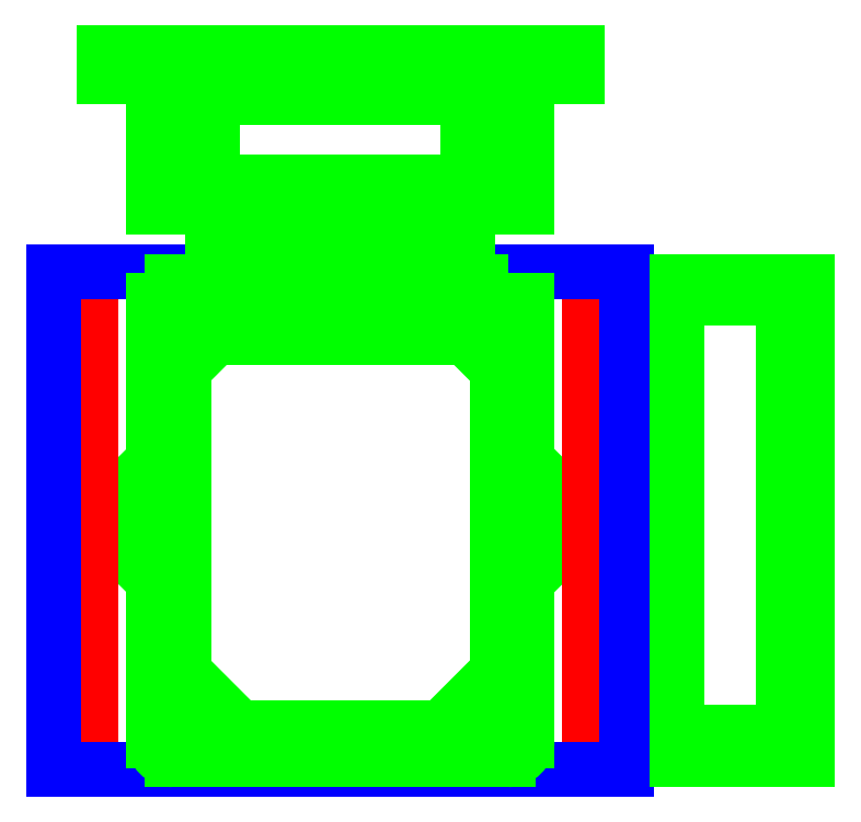
<metadata>
{"format":"dxf","ext":"dxf","renderer":"ezdxf+matplotlib","layout":"modelspace","background":"white","min_lineweight":24,"dpi":150}
</metadata>
<code>
0
SECTION
2
ENTITIES
0
LINE
8
1
10
1.594
20
0.2325
30
0
11
1.594
21
-0.6685
31
0
0
LINE
8
1
10
4.156
20
0.2325
30
0
11
4.156
21
-0.6685
31
0
0
LINE
8
1
10
4.75
20
-4.716
30
0
11
4.75
21
-3.212
31
0
0
LINE
8
1
10
4.29
20
-0.2365
30
0
11
1.46
21
-0.2365
31
0
0
CIRCLE
8
1
10
1.477
20
-0.5782
30
0
40
0.0665
0
CIRCLE
8
1
10
4.273
20
-0.5782
30
0
40
0.0665
0
CIRCLE
8
1
10
1.477
20
-4.422
30
0
40
0.0665
0
ARC
8
1
10
1.45
20
-0.575
30
0
40
0.15
50
90
51
180
0
LINE
8
1
10
1.45
20
-0.425
30
0
11
4.3
21
-0.425
31
0
0
ARC
8
1
10
4.3
20
-0.575
30
0
40
0.15
50
0
51
90
0
LINE
8
1
10
4.45
20
-0.575
30
0
11
4.45
21
-4.425
31
0
0
ARC
8
1
10
4.3
20
-4.425
30
0
40
0.15
50
-90
51
0
0
LINE
8
1
10
4.3
20
-4.575
30
0
11
1.45
21
-4.575
31
0
0
LINE
8
1
10
1.3
20
-4.425
30
0
11
1.3
21
-0.575
31
0
0
ARC
8
1
10
1.45
20
-4.425
30
0
40
0.15
50
180
51
270
0
CIRCLE
8
1
10
4.273
20
-4.422
30
0
40
0.0665
0
ARC
8
1
10
0.75
20
-1.793
30
0
40
0.25
50
-45
51
0
0
LINE
8
1
10
0.9268
20
-1.97
30
0
11
0.5732
21
-2.323
31
0
0
ARC
8
1
10
0.75
20
-2.5
30
0
40
0.25
50
135
51
180
0
ARC
8
1
10
0.75
20
-3.207
30
0
40
0.25
50
0
51
45
0
LINE
8
1
10
0.9268
20
-3.03
30
0
11
0.5732
21
-2.677
31
0
0
ARC
8
1
10
0.75
20
-2.5
30
0
40
0.25
50
180
51
225
0
ARC
8
1
10
5
20
-1.793
30
0
40
0.25
50
180
51
225
0
LINE
8
1
10
4.823
20
-1.97
30
0
11
5.177
21
-2.323
31
0
0
ARC
8
1
10
5
20
-2.5
30
0
40
0.25
50
0
51
45
0
LINE
8
1
10
4.823
20
-3.03
30
0
11
5.177
21
-2.677
31
0
0
ARC
8
1
10
5
20
-2.5
30
0
40
0.25
50
-45
51
0
0
CIRCLE
8
1
10
0.75
20
-2.5
30
0
40
0.1325
0
CIRCLE
8
1
10
5
20
-2.5
30
0
40
0.1325
0
ARC
8
1
10
5
20
-3.207
30
0
40
0.25
50
135
51
180
0
LINE
8
1
10
1
20
-0.289
30
0
11
1
21
-1.793
31
0
0
ARC
8
1
10
1.188
20
-0.289
30
0
40
0.1875
50
90
51
180
0
LINE
8
1
10
4.562
20
-0.1015
30
0
11
2.875
21
-0.1015
31
0
0
LINE
8
1
10
4.75
20
-0.289
30
0
11
4.75
21
-1.793
31
0
0
ARC
8
1
10
4.562
20
-0.289
30
0
40
0.1875
50
0
51
90
0
LINE
8
1
10
1.188
20
-4.899
30
0
11
4.562
21
-4.899
31
0
0
LINE
8
1
10
1
20
-4.711
30
0
11
1
21
-3.207
31
0
0
ARC
8
1
10
1.188
20
-4.711
30
0
40
0.1875
50
180
51
270
0
CIRCLE
8
1
10
1.188
20
-0.289
30
0
40
0.083
0
CIRCLE
8
1
10
4.562
20
-0.289
30
0
40
0.083
0
CIRCLE
8
1
10
4.562
20
-4.711
30
0
40
0.083
0
CIRCLE
8
1
10
1.188
20
-4.711
30
0
40
0.083
0
CIRCLE
8
1
10
1.188
20
-0.289
30
0
40
0.068
0
CIRCLE
8
1
10
4.562
20
-0.289
30
0
40
0.068
0
CIRCLE
8
1
10
4.562
20
-4.711
30
0
40
0.068
0
CIRCLE
8
1
10
1.188
20
-4.711
30
0
40
0.068
0
LINE
8
1
10
4.75
20
-3.207
30
0
11
4.75
21
-4.711
31
0
0
ARC
8
1
10
4.562
20
-4.711
30
0
40
0.1875
50
-90
51
0
0
LINE
8
1
10
0.375
20
0
30
0
11
0.375
21
-5
31
0
0
LINE
8
1
10
5.375
20
0
30
0
11
5.375
21
-5
31
0
0
LINE
8
1
10
0
20
-5
30
0
11
0
21
-0
31
0
0
LINE
8
1
10
-0
20
-5
30
0
11
5.75
21
-5
31
0
0
LINE
8
1
10
5.75
20
-5
30
0
11
5.75
21
-0
31
0
0
LINE
8
1
10
0
20
0
30
0
11
5.75
21
0
31
0
0
LINE
8
1
10
7.56
20
-4.899
30
0
11
7.56
21
-0.1015
31
0
0
LINE
8
1
10
6.26
20
-4.899
30
0
11
7.56
21
-4.899
31
0
0
LINE
8
1
10
6.26
20
-4.899
30
0
11
6.26
21
-0.1015
31
0
0
LINE
8
1
10
1.264
20
-1.019
30
0
11
1.959
21
-0.3235
31
0
0
LINE
8
1
10
1.907
20
-4.625
30
0
11
1.264
21
-3.981
31
0
0
LINE
8
1
10
3.791
20
-0.3235
30
0
11
1.959
21
-0.3235
31
0
0
LINE
8
1
10
4.486
20
-1.019
30
0
11
3.791
21
-0.3235
31
0
0
LINE
8
1
10
3.843
20
-4.625
30
0
11
4.486
21
-3.981
31
0
0
ARC
8
1
10
1.462
20
-0.4685
30
0
40
0.2
50
90
51
180
0
LINE
8
1
10
4.288
20
-0.2685
30
0
11
1.462
21
-0.2685
31
0
0
ARC
8
1
10
4.288
20
-0.4685
30
0
40
0.2
50
0
51
90
0
ARC
8
1
10
4.288
20
-4.426
30
0
40
0.2
50
-90
51
0
0
ARC
8
1
10
1.462
20
-4.426
30
0
40
0.2
50
180
51
270
0
LINE
8
1
10
6.26
20
-0.1015
30
0
11
7.56
21
-0.1015
31
0
0
LINE
8
1
10
7.109
20
-0.2685
30
0
11
7.109
21
-0.2365
31
0
0
LINE
8
1
10
7.109
20
-0.2685
30
0
11
7.325
21
-0.2685
31
0
0
LINE
8
1
10
7.245
20
-0.2365
30
0
11
7.245
21
-0.1015
31
0
0
LINE
8
1
10
7.109
20
-0.2365
30
0
11
7.245
21
-0.2365
31
0
0
LINE
8
1
10
7.325
20
-0.3235
30
0
11
7.45
21
-0.3235
31
0
0
LINE
8
1
10
7.325
20
-4.627
30
0
11
7.325
21
-0.2685
31
0
0
LINE
8
1
10
7.45
20
-4.627
30
0
11
7.45
21
-0.3235
31
0
0
LINE
8
1
10
6.26
20
-4.627
30
0
11
7.45
21
-4.627
31
0
0
LINE
8
1
10
7.109
20
-0.2685
30
0
11
6.26
21
-0.2685
31
0
0
CIRCLE
8
1
10
2.757
20
-0.5782
30
0
40
0.0665
0
LINE
8
1
10
1.264
20
-1.019
30
0
11
1.264
21
-2.447
31
0
0
LINE
8
1
10
4.486
20
-1.019
30
0
11
4.486
21
-3.981
31
0
0
LINE
8
1
10
1.907
20
-4.625
30
0
11
3.843
21
-4.625
31
0
0
LINE
8
1
10
1.262
20
-4.426
30
0
11
1.262
21
-0.4685
31
0
0
LINE
8
1
10
4.488
20
-0.4685
30
0
11
4.488
21
-4.426
31
0
0
LINE
8
1
10
4.288
20
-4.627
30
0
11
1.462
21
-4.627
31
0
0
LINE
8
1
10
1.264
20
-2.447
30
0
11
1.264
21
-3.981
31
0
0
LINE
8
1
10
2.875
20
-0.1015
30
0
11
1.188
21
-0.1015
31
0
0
LINE
8
1
10
1
20
-0.2885
30
0
11
1
21
-4.712
31
0
0
LINE
8
1
10
4.75
20
-0.2885
30
0
11
4.75
21
-4.712
31
0
0
LINE
8
1
10
1.188
20
-4.899
30
0
11
4.562
21
-4.899
31
0
0
ARC
8
1
10
4.562
20
-4.712
30
0
40
0.188
50
-90
51
0
0
ARC
8
1
10
1.188
20
-4.712
30
0
40
0.188
50
180
51
270
0
LINE
8
1
10
4.156
20
0.2325
30
0
11
1.594
21
0.2325
31
0
0
LINE
8
1
10
4.156
20
-0.6685
30
0
11
1.594
21
-0.6685
31
0
0
LINE
8
1
10
4.75
20
0.8995
30
0
11
1
21
0.8995
31
0
0
LINE
8
1
10
1
20
0.8995
30
0
11
1
21
2.2
31
0
0
LINE
8
1
10
4.75
20
0.8995
30
0
11
4.75
21
2.2
31
0
0
LINE
8
1
10
0.5
20
1.95
30
0
11
0.5
21
2.2
31
0
0
LINE
8
1
10
5.25
20
1.95
30
0
11
5.25
21
2.2
31
0
0
LINE
8
1
10
5.25
20
2.2
30
0
11
0.5
21
2.2
31
0
0
LINE
8
1
10
5.25
20
1.95
30
0
11
4.75
21
1.95
31
0
0
LINE
8
1
10
1
20
1.95
30
0
11
0.5
21
1.95
31
0
0
LINE
8
1
10
1.188
20
0.8995
30
0
11
1.188
21
2.2
31
0
0
LINE
8
1
10
4.562
20
0.8995
30
0
11
4.562
21
2.2
31
0
0
LINE
8
1
10
1.594
20
0.8995
30
0
11
1.594
21
1.748
31
0
0
LINE
8
1
10
4.156
20
0.8995
30
0
11
4.156
21
1.748
31
0
0
LINE
8
1
10
4.156
20
1.748
30
0
11
1.594
21
1.748
31
0
0
LINE
8
1
10
1.46
20
0.8995
30
0
11
1.46
21
1.789
31
0
0
LINE
8
1
10
4.196
20
1.883
30
0
11
1.554
21
1.883
31
0
0
ARC
8
1
10
1.554
20
1.789
30
0
40
0.09375
50
90
51
180
0
LINE
8
1
10
4.29
20
0.8995
30
0
11
4.29
21
1.789
31
0
0
ARC
8
1
10
4.196
20
1.789
30
0
40
0.09375
50
0
51
90
0
LINE
8
1
10
1.46
20
-0.1015
30
0
11
1.46
21
-0.2365
31
0
0
LINE
8
1
10
4.29
20
-0.1015
30
0
11
4.29
21
-0.2365
31
0
0
LINE
8
1
10
4.75
20
0.6495
30
0
11
1
21
0.6495
31
0
0
LINE
8
1
10
1
20
0.6495
30
0
11
1
21
0.8995
31
0
0
LINE
8
1
10
4.75
20
0.6495
30
0
11
4.75
21
0.8995
31
0
0
LINE
8
1
10
4.196
20
0.7655
30
0
11
1.554
21
0.7655
31
0
0
ARC
8
1
10
1.554
20
0.8592
30
0
40
0.09375
50
180
51
270
0
ARC
8
1
10
4.196
20
0.8592
30
0
40
0.09375
50
-90
51
0
0
LINE
8
1
10
1.46
20
0.8592
30
0
11
1.46
21
0.8995
31
0
0
LINE
8
1
10
4.29
20
0.8592
30
0
11
4.29
21
0.8995
31
0
0
ENDSEC
0
EOF

</code>
